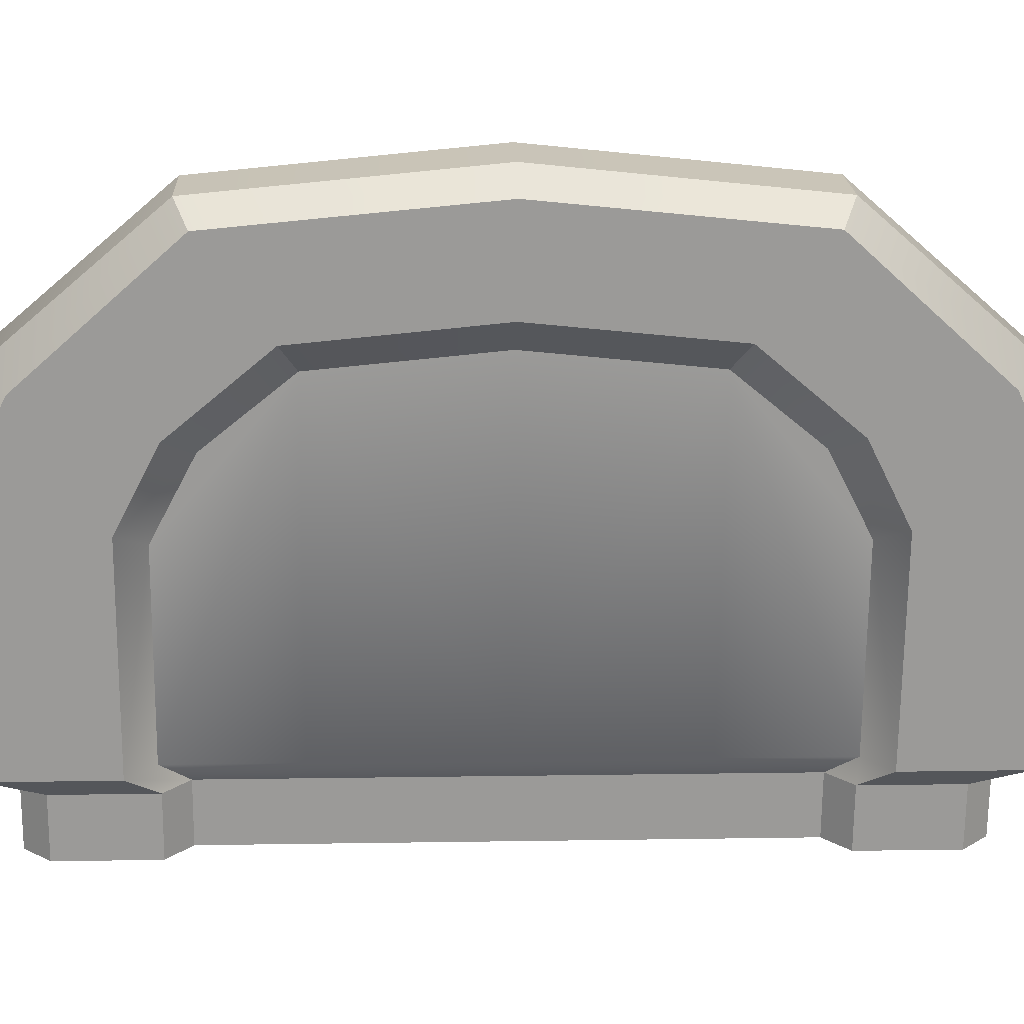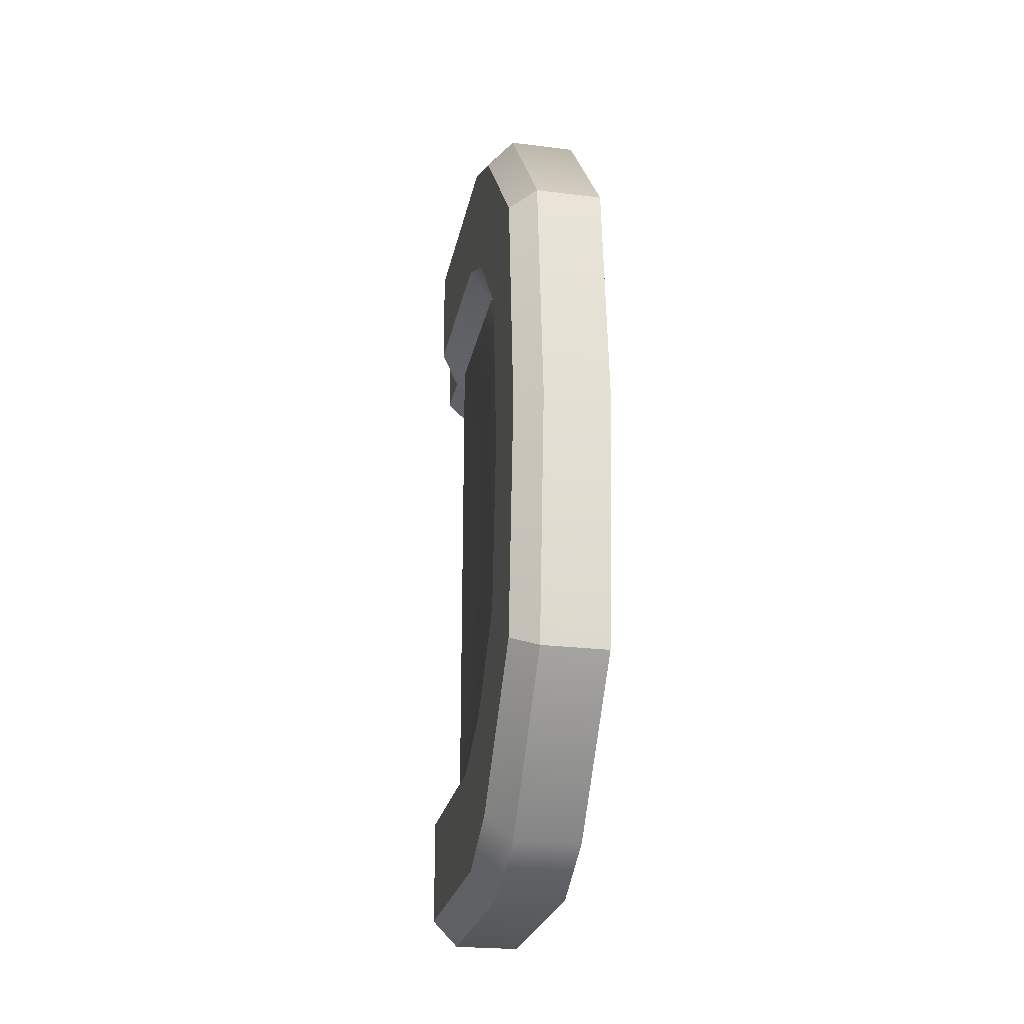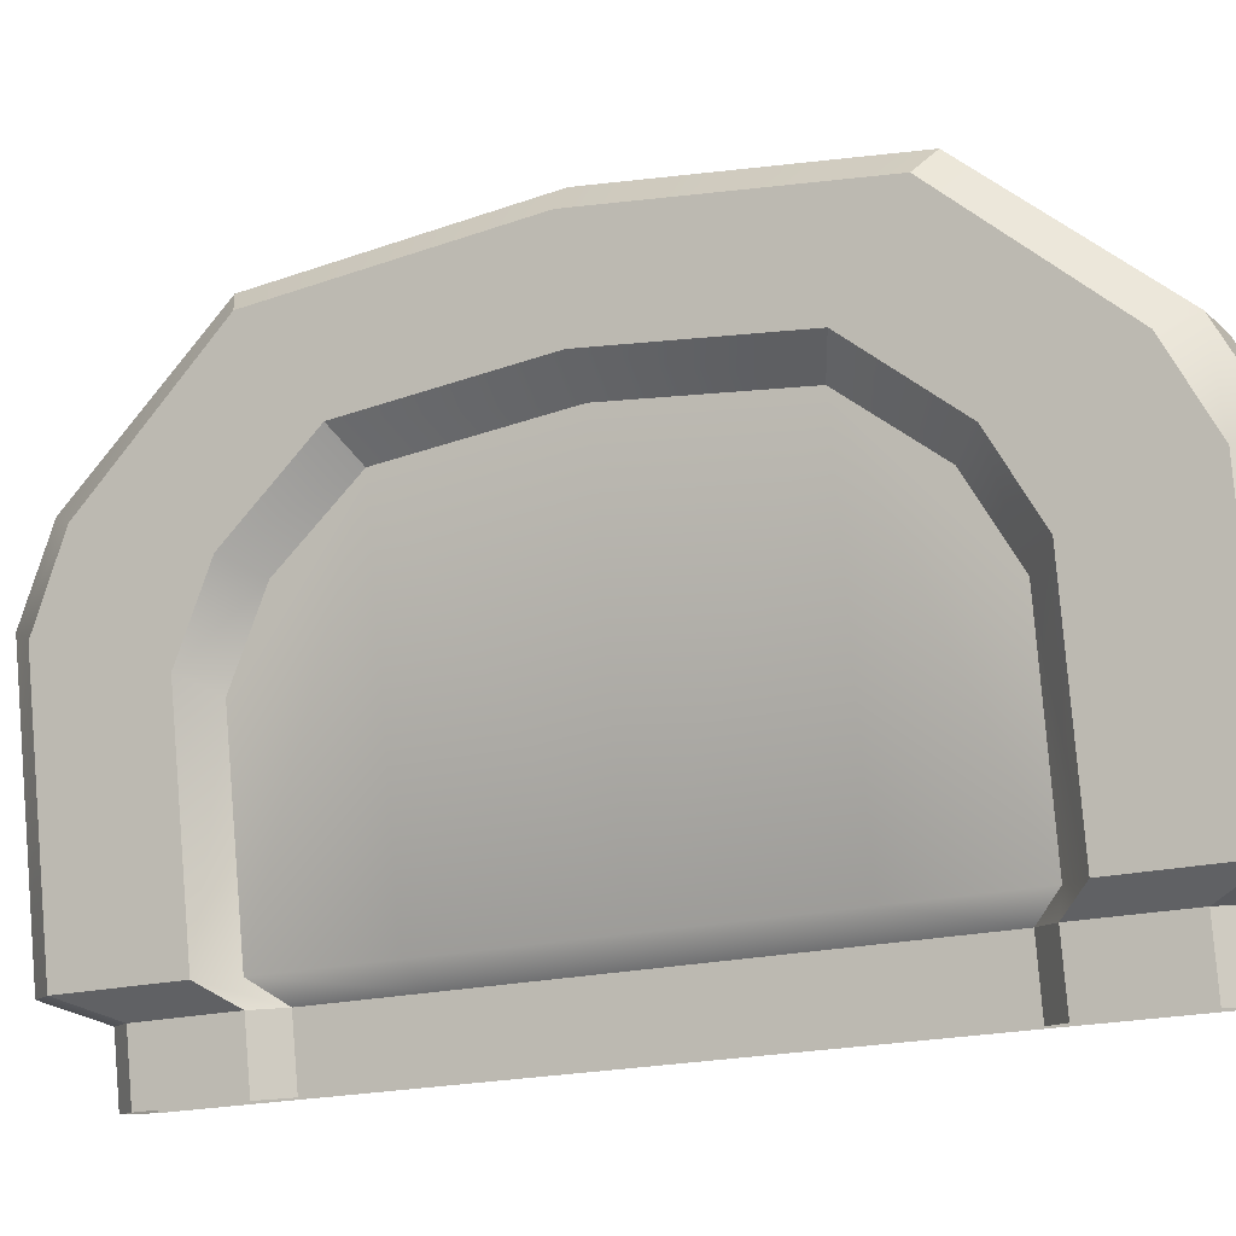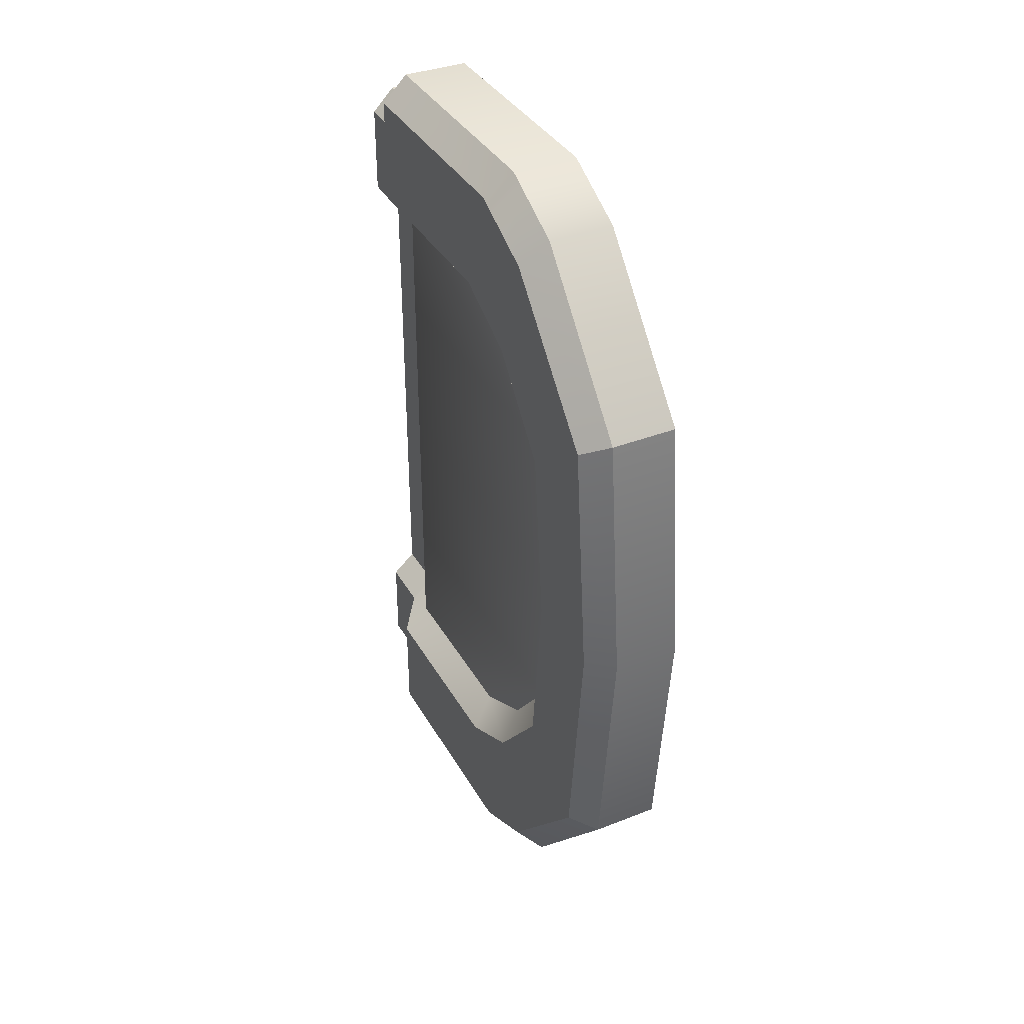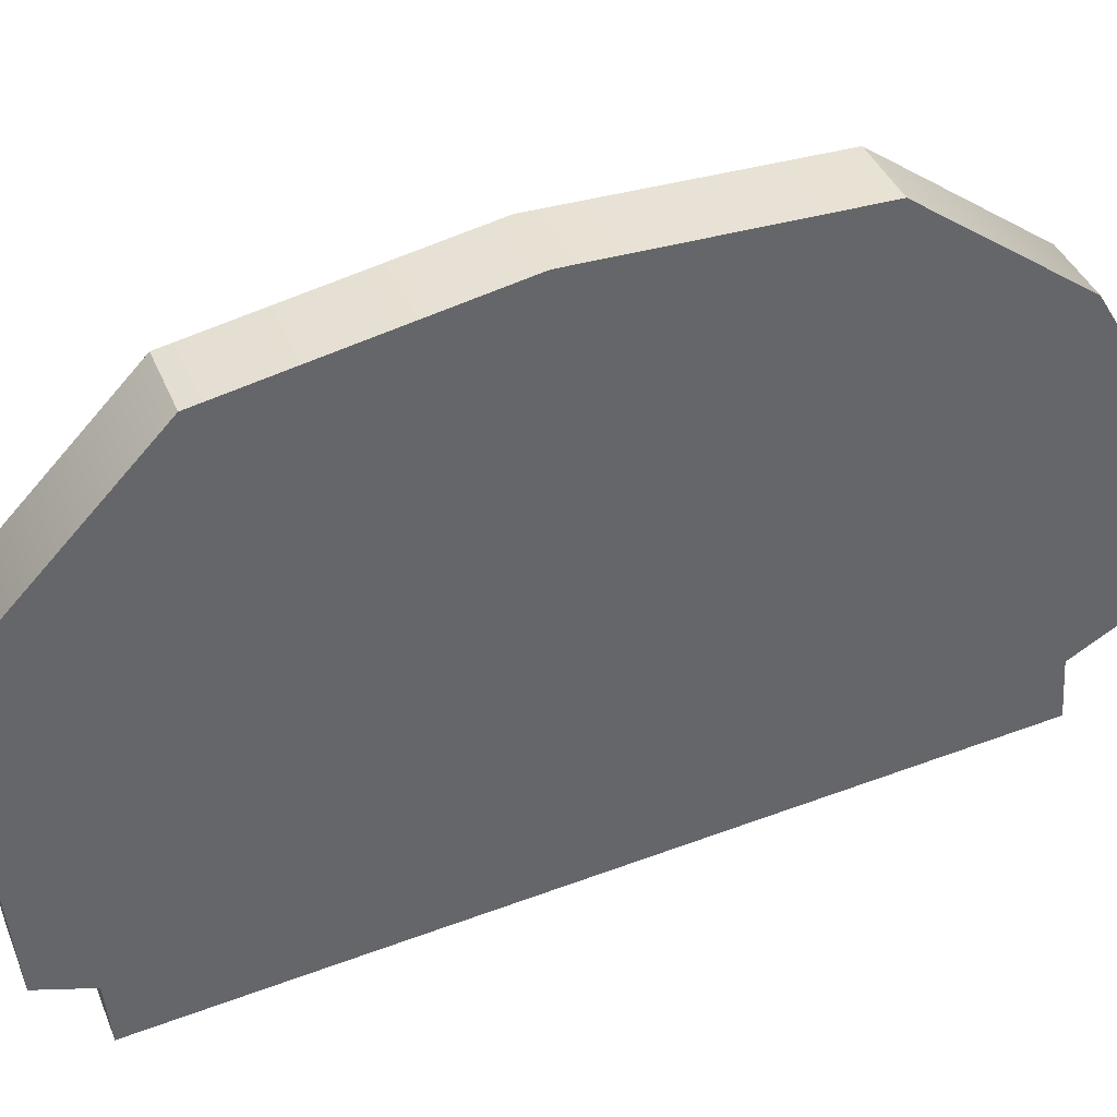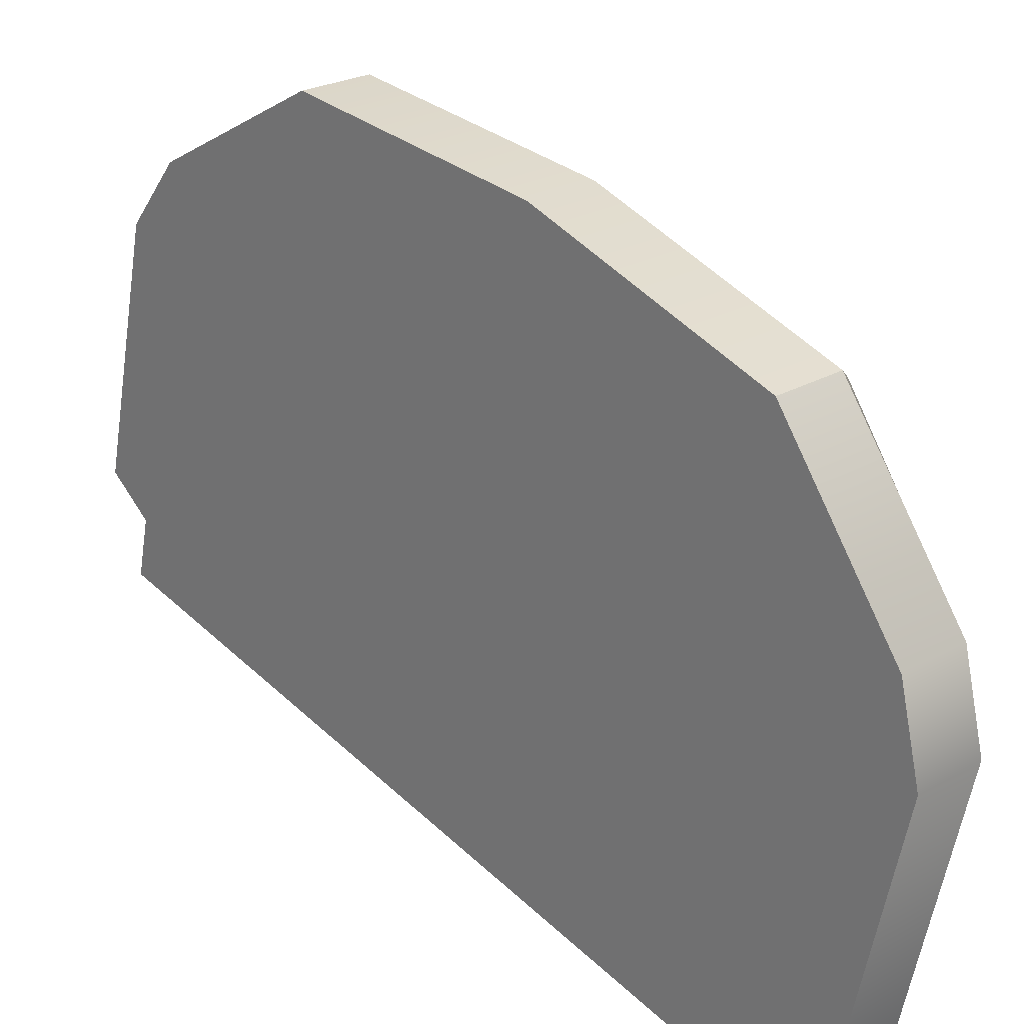
<metadata>
{"format":"obj","ext":"obj","renderer":"f3d","projection":"perspective","resolution":1024,"background":"white","views":[{"elev":9.1,"azim":87.4,"up":"+Y"},{"elev":-24.3,"azim":157.3,"up":"+Z"},{"elev":-20.2,"azim":114.0,"up":"+Y"},{"elev":36.4,"azim":141.9,"up":"+Z"},{"elev":52.4,"azim":-111.7,"up":"+Y"},{"elev":41.1,"azim":-41.8,"up":"+Y"}]}
</metadata>
<code>
g picnic_basket_lid
v 0.07041 0.3707 -0.1506
v 0.05835 0.3127 -0.2229
v 0.04419 0.2446 -0.2591
v 0.008988 0.07521 -0.2591
v 0.008988 0.07521 -0.1506
v -0.01131 0.05825 -0.2361
v -0.01131 0.05825 -0.1372
v 0.008987 0.07521 5.522e-08
v 0.07348 0.3855 4.322e-08
v -0.01131 0.05825 5.762e-08
v 0.07041 0.3707 0.1506
v 0.008987 0.07521 0.1506
v -0.01131 0.05825 0.1372
v 0.008987 0.07521 0.2591
v -0.01131 0.05825 0.2361
v 0.04419 0.2446 0.2591
v 0.05835 0.3127 0.2229
v 0.03586 0.5051 0.2332
v 0.09739 0.4931 0.2332
v 0.0726 0.3738 0.3739
v 0.01107 0.3858 0.3739
v -0.003239 0.3169 0.4089
v 0.05829 0.305 0.4089
v -0.05088 0.08771 0.4089
v 0.01049 0.07501 0.4089
v 0.03586 0.5051 0.2332
v 0.1022 0.516 -1.681e-08
v 0.09739 0.4931 0.2332
v 0.04063 0.528 -5.762e-08
v 0.09739 0.4931 -0.2332
v 0.03586 0.5051 -0.2332
v 0.03586 0.5051 -0.2332
v 0.0726 0.3738 -0.3739
v 0.09739 0.4931 -0.2332
v 0.01107 0.3858 -0.3739
v 0.05829 0.305 -0.4089
v -0.003238 0.3169 -0.4089
v -0.05088 0.08771 -0.4089
v 0.01049 0.07501 -0.4089
v 0.07261 0.2551 0.2817
v 0.03414 0.06998 0.2817
v 0.03416 0.07009 0.3839
v 0.07955 0.2885 0.3839
v 0.08685 0.3236 0.2461
v 0.09395 0.3578 0.3496
v 0.101 0.3917 0.1637
v 0.1174 0.4705 0.2216
v 0.1043 0.4077 -1.921e-08
v 0.1218 0.492 7.203e-09
v 0.101 0.3917 -0.1637
v 0.1174 0.4705 -0.2216
v 0.08685 0.3236 -0.2461
v 0.09395 0.3578 -0.3496
v 0.07261 0.2551 -0.2817
v 0.07955 0.2885 -0.3839
v 0.03416 0.07009 -0.3839
v 0.03414 0.06998 -0.2817
v 0.08685 0.3236 0.2461
v 0.101 0.3917 0.1637
v 0.07041 0.3707 0.1506
v 0.05835 0.3127 0.2229
v 0.07261 0.2551 0.2817
v 0.04419 0.2446 0.2591
v 0.03414 0.06998 0.2817
v 0.008987 0.07521 0.2591
v -0.01131 0.05825 0.2361
v 0.01041 0.05373 0.2566
v 0.101 0.3917 0.1637
v 0.07348 0.3855 4.322e-08
v 0.07041 0.3707 0.1506
v 0.1043 0.4077 -1.921e-08
v 0.07041 0.3707 -0.1506
v 0.101 0.3917 -0.1637
v 0.101 0.3917 -0.1637
v 0.05835 0.3127 -0.2229
v 0.07041 0.3707 -0.1506
v 0.08685 0.3236 -0.2461
v 0.04419 0.2446 -0.2591
v 0.07261 0.2551 -0.2817
v 0.03414 0.06998 -0.2817
v 0.008988 0.07521 -0.2591
v 0.01041 0.05373 -0.2566
v -0.01131 0.05825 -0.2361
v 0.01049 0.07501 0.4089
v 0.07955 0.2885 0.3839
v 0.03416 0.07009 0.3839
v 0.05829 0.305 0.4089
v 0.09395 0.3578 0.3496
v 0.0726 0.3738 0.3739
v 0.09739 0.4931 0.2332
v 0.1174 0.4705 0.2216
v 0.0726 0.3738 -0.3739
v 0.1174 0.4705 -0.2216
v 0.09739 0.4931 -0.2332
v 0.09395 0.3578 -0.3496
v 0.07955 0.2885 -0.3839
v 0.05829 0.305 -0.4089
v 0.01049 0.07501 -0.4089
v 0.03416 0.07009 -0.3839
v 0.09739 0.4931 -0.2332
v 0.1174 0.4705 -0.2216
v 0.1218 0.492 7.203e-09
v 0.1022 0.516 -1.681e-08
v 0.1174 0.4705 0.2216
v 0.09739 0.4931 0.2332
v 0.017 0.4143 0.166
v 0.002624 0.3452 0.2574
v -0.00683 0.2997 0.2837
v -0.03719 0.1536 0.2837
v -0.03719 0.1536 0.1699
v 0.01989 0.4282 -7.923e-08
v -0.03719 0.1536 2.401e-08
v 0.017 0.4143 -0.166
v -0.03719 0.1536 -0.1699
v -0.03719 0.1536 -0.2837
v -0.00683 0.2997 -0.2837
v 0.002624 0.3452 -0.2574
v -0.05088 0.08771 0.4089
v -0.01006 0.05785 0.3628
v -0.05517 0.06715 0.3628
v 0.01049 0.07501 0.4089
v 0.01038 0.0536 0.3406
v 0.03416 0.07009 0.3839
v 0.01049 0.07501 -0.4089
v -0.05088 0.08771 -0.4089
v -0.05517 0.06715 -0.3628
v -0.01006 0.05785 -0.3628
v 0.03416 0.07009 0.3839
v 0.03414 0.06998 0.2817
v 0.01041 0.05373 0.2566
v 0.01038 0.0536 0.3406
v 0.03414 0.06998 -0.2817
v 0.03416 0.07009 -0.3839
v 0.01038 0.0536 -0.3406
v 0.01041 0.05373 -0.2566
v -0.05088 0.08771 -0.4089
v -0.05517 0.06715 -0.3286
v -0.05517 0.06715 -0.3628
v -0.05088 0.08771 -0.3607
v -0.05517 0.06715 -0.191
v -0.00453 0.3107 -0.3607
v -0.05088 0.08771 -0.2096
v -0.003238 0.3169 -0.4089
v -0.05517 0.06715 1.921e-08
v 0.009888 0.3801 -0.3266
v -0.05088 0.08771 1.441e-08
v 0.01107 0.3858 -0.3739
v -0.05517 0.06715 0.191
v 0.03141 0.4837 -0.2096
v -0.05088 0.08771 0.2096
v 0.03586 0.5051 -0.2332
v -0.05517 0.06715 0.3286
v 0.03569 0.5043 -1.104e-07
v 0.04063 0.528 -5.762e-08
v 0.03141 0.4837 0.2096
v 0.03586 0.5051 0.2332
v 0.009888 0.3801 0.3266
v 0.01107 0.3858 0.3739
v -0.05088 0.08771 0.3607
v -0.05517 0.06715 0.3628
v -0.05088 0.08771 0.4089
v -0.00453 0.3107 0.3607
v -0.003239 0.3169 0.4089
v 0.03416 0.07009 -0.3839
v 0.01049 0.07501 -0.4089
v -0.01006 0.05785 -0.3628
v 0.01038 0.0536 -0.3406
v -0.01131 0.05825 -0.1372
v -0.01131 0.05825 -0.2361
v -0.02245 0.00465 -0.2361
v -0.02245 0.00465 -0.1372
v -0.01131 0.05825 5.762e-08
v -0.02245 0.00465 8.643e-08
v -0.01131 0.05825 0.1372
v -0.02245 0.00465 0.1372
v -0.01131 0.05825 0.2361
v -0.02245 0.00465 0.2361
v -0.05517 0.06715 0.3628
v -0.01006 0.05785 0.3628
v -0.0212 0.00425 0.3628
v -0.06631 0.01355 0.3628
v -0.01006 0.05785 -0.3628
v -0.05517 0.06715 -0.3628
v -0.06631 0.01355 -0.3628
v -0.0212 0.004249 -0.3628
v 0.01038 0.0536 0.3406
v 0.01041 0.05373 0.2566
v -0.0007269 0.0001346 0.2566
v -0.0007549 4.226e-07 0.3406
v 0.01041 0.05373 -0.2566
v 0.01038 0.0536 -0.3406
v -0.0007547 2.689e-07 -0.3406
v -0.0007267 0.0001346 -0.2566
v -0.05517 0.06715 0.3286
v -0.05517 0.06715 0.3628
v -0.06631 0.01355 0.3628
v -0.06631 0.01355 0.3286
v -0.05517 0.06715 0.191
v -0.06631 0.01355 0.191
v -0.05517 0.06715 1.921e-08
v -0.06631 0.01355 4.562e-08
v -0.05517 0.06715 -0.191
v -0.06631 0.01355 -0.191
v -0.05517 0.06715 -0.3286
v -0.06631 0.01355 -0.3286
v -0.05517 0.06715 -0.3628
v -0.06631 0.01355 -0.3628
v 0.01041 0.05373 0.2566
v -0.01131 0.05825 0.2361
v -0.02245 0.00465 0.2361
v -0.0007269 0.0001346 0.2566
v -0.01131 0.05825 -0.2361
v 0.01041 0.05373 -0.2566
v -0.0007267 0.0001346 -0.2566
v -0.02245 0.00465 -0.2361
v -0.01006 0.05785 0.3628
v 0.01038 0.0536 0.3406
v -0.0007549 4.226e-07 0.3406
v -0.0212 0.00425 0.3628
v 0.01038 0.0536 -0.3406
v -0.01006 0.05785 -0.3628
v -0.0212 0.004249 -0.3628
v -0.0007547 2.689e-07 -0.3406
v 0.03141 0.4837 0.2096
v 0.017 0.4143 0.166
v 0.01989 0.4282 -7.923e-08
v 0.03569 0.5043 -1.104e-07
v 0.009888 0.3801 0.3266
v 0.017 0.4143 -0.166
v 0.002624 0.3452 0.2574
v 0.03141 0.4837 -0.2096
v -0.00453 0.3107 0.3607
v 0.002624 0.3452 -0.2574
v -0.00683 0.2997 0.2837
v 0.009888 0.3801 -0.3266
v -0.05088 0.08771 0.3607
v -0.00683 0.2997 -0.2837
v -0.03719 0.1536 0.2837
v -0.00453 0.3107 -0.3607
v -0.05088 0.08771 0.2096
v -0.03719 0.1536 -0.2837
v -0.03719 0.1536 0.1699
v -0.05088 0.08771 -0.3607
v -0.05088 0.08771 1.441e-08
v -0.03719 0.1536 -0.1699
v -0.03719 0.1536 2.401e-08
v -0.05088 0.08771 -0.2096
g picnic_basket_lid_0
f 3 2 1
f 4 3 1
f 1 5 4
f 6 4 5
f 7 6 5
f 5 1 8
f 7 5 8
f 1 9 8
f 10 7 8
f 8 9 11
f 10 8 12
f 12 8 11
f 13 10 12
f 13 12 14
f 14 12 11
f 15 13 14
f 11 16 14
f 11 17 16
f 20 19 18
f 21 20 18
f 20 21 22
f 23 20 22
f 23 22 24
f 25 23 24
f 28 27 26
f 27 29 26
f 27 30 29
f 30 31 29
f 34 33 32
f 33 35 32
f 33 36 35
f 36 37 35
f 37 36 38
f 36 39 38
f 42 41 40
f 43 42 40
f 43 40 44
f 45 43 44
f 45 44 46
f 47 45 46
f 47 46 48
f 49 47 48
f 49 48 50
f 51 49 50
f 51 50 52
f 53 51 52
f 53 52 54
f 55 53 54
f 55 54 56
f 54 57 56
f 60 59 58
f 61 60 58
f 61 58 62
f 63 61 62
f 63 62 64
f 65 63 64
f 66 65 64
f 67 66 64
f 70 69 68
f 69 71 68
f 69 72 71
f 72 73 71
f 76 75 74
f 75 77 74
f 75 78 77
f 78 79 77
f 80 79 78
f 81 80 78
f 82 80 81
f 83 82 81
f 86 85 84
f 85 87 84
f 85 88 87
f 88 89 87
f 89 88 90
f 88 91 90
f 94 93 92
f 93 95 92
f 95 96 92
f 96 97 92
f 97 96 98
f 96 99 98
f 102 101 100
f 103 102 100
f 104 102 103
f 105 104 103
f 108 107 106
f 109 108 106
f 106 110 109
f 110 106 111
f 112 110 111
f 112 111 113
f 114 112 113
f 115 114 113
f 113 116 115
f 113 117 116
f 120 119 118
f 119 121 118
f 119 122 121
f 122 123 121
f 126 125 124
f 127 126 124
f 130 129 128
f 131 130 128
f 134 133 132
f 135 134 132
f 138 137 136
f 137 139 136
f 137 140 139
f 136 139 141
f 140 142 139
f 143 136 141
f 140 144 142
f 143 141 145
f 144 146 142
f 147 143 145
f 144 148 146
f 147 145 149
f 148 150 146
f 151 147 149
f 148 152 150
f 151 149 153
f 154 151 153
f 154 153 155
f 156 154 155
f 156 155 157
f 158 156 157
f 152 159 150
f 152 160 159
f 160 161 159
f 158 157 162
f 162 159 161
f 163 158 162
f 163 162 161
f 166 165 164
f 167 166 164
f 170 169 168
f 171 170 168
f 171 168 172
f 173 171 172
f 173 172 174
f 175 173 174
f 175 174 176
f 177 175 176
f 180 179 178
f 181 180 178
f 184 183 182
f 185 184 182
f 188 187 186
f 189 188 186
f 192 191 190
f 193 192 190
f 196 195 194
f 197 196 194
f 197 194 198
f 199 197 198
f 199 198 200
f 201 199 200
f 201 200 202
f 203 201 202
f 203 202 204
f 205 203 204
f 205 204 206
f 207 205 206
f 210 209 208
f 211 210 208
f 214 213 212
f 215 214 212
f 218 217 216
f 219 218 216
f 222 221 220
f 223 222 220
f 226 225 224
f 227 226 224
f 224 225 228
f 229 226 227
f 225 230 228
f 231 229 227
f 228 230 232
f 233 229 231
f 230 234 232
f 235 233 231
f 232 234 236
f 237 233 235
f 234 238 236
f 239 237 235
f 236 238 240
f 241 237 239
f 238 242 240
f 243 241 239
f 240 242 244
f 245 241 243
f 242 246 244
f 247 245 243
f 244 246 247
f 246 245 247

</code>
